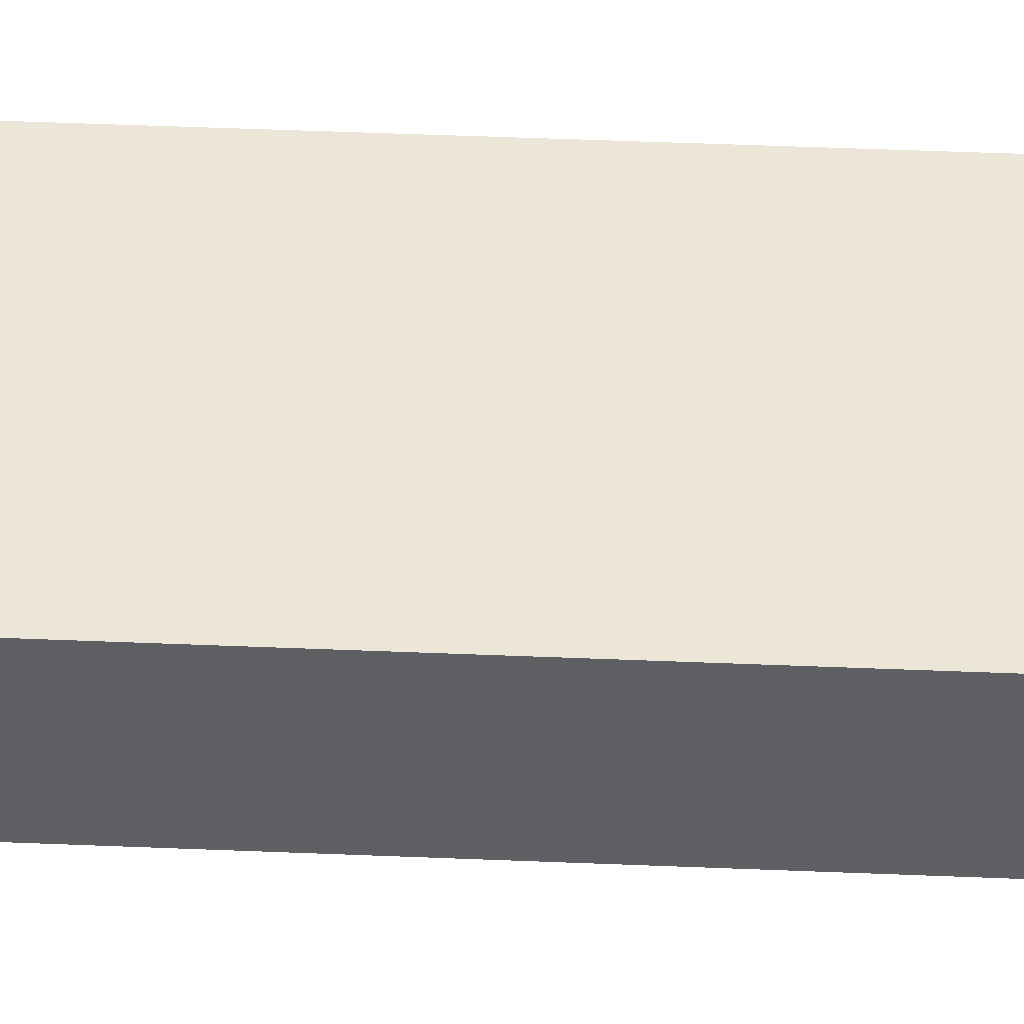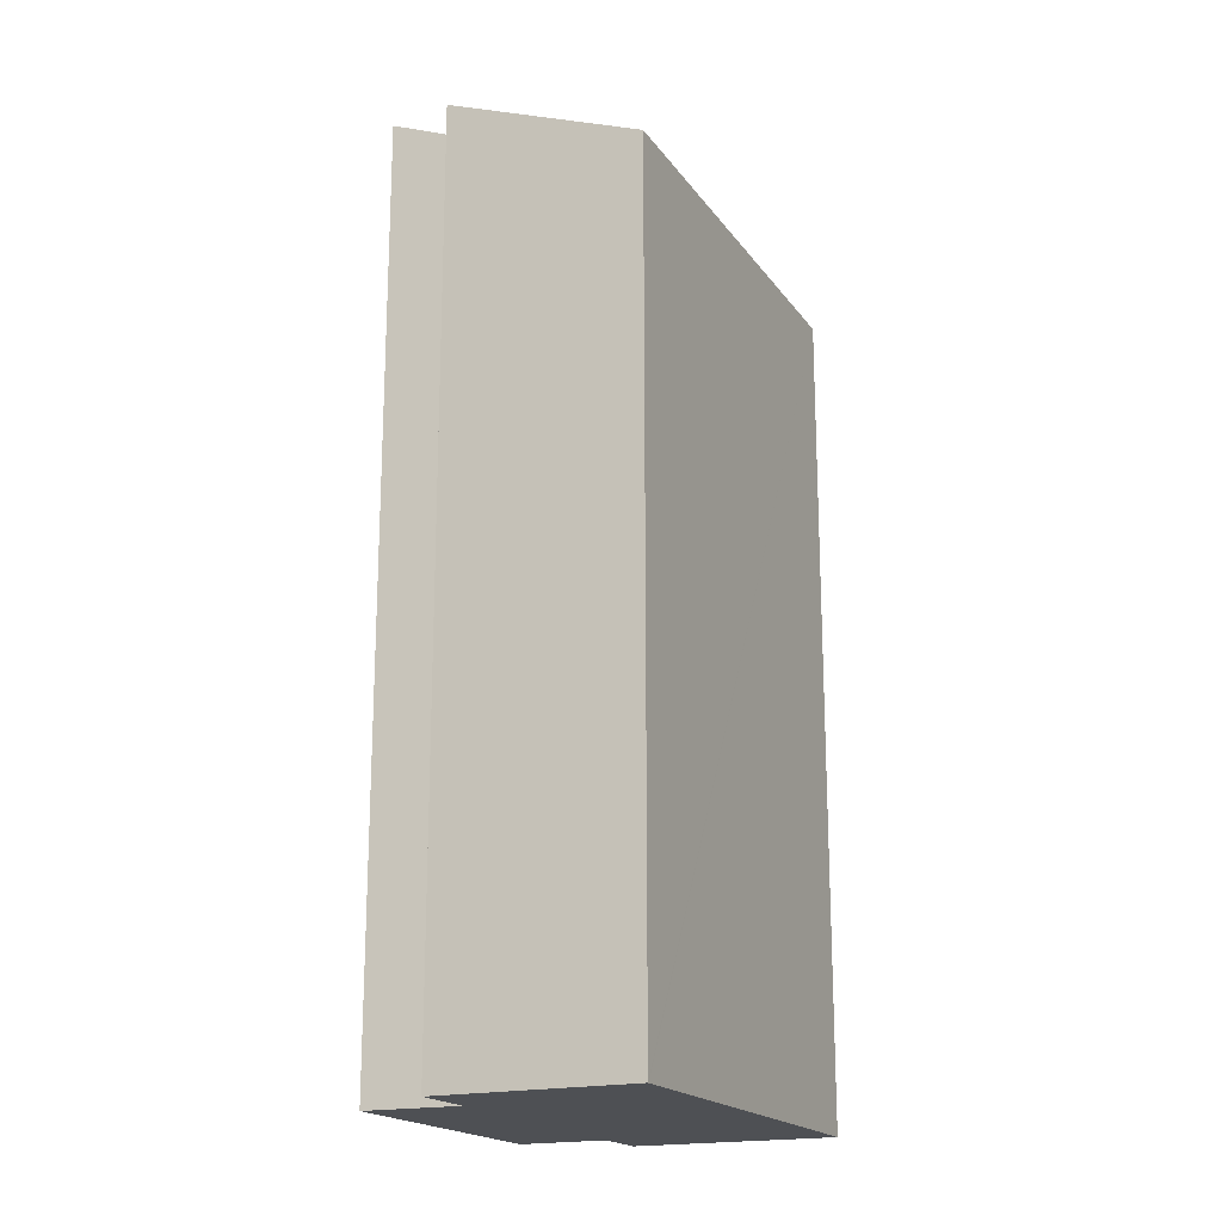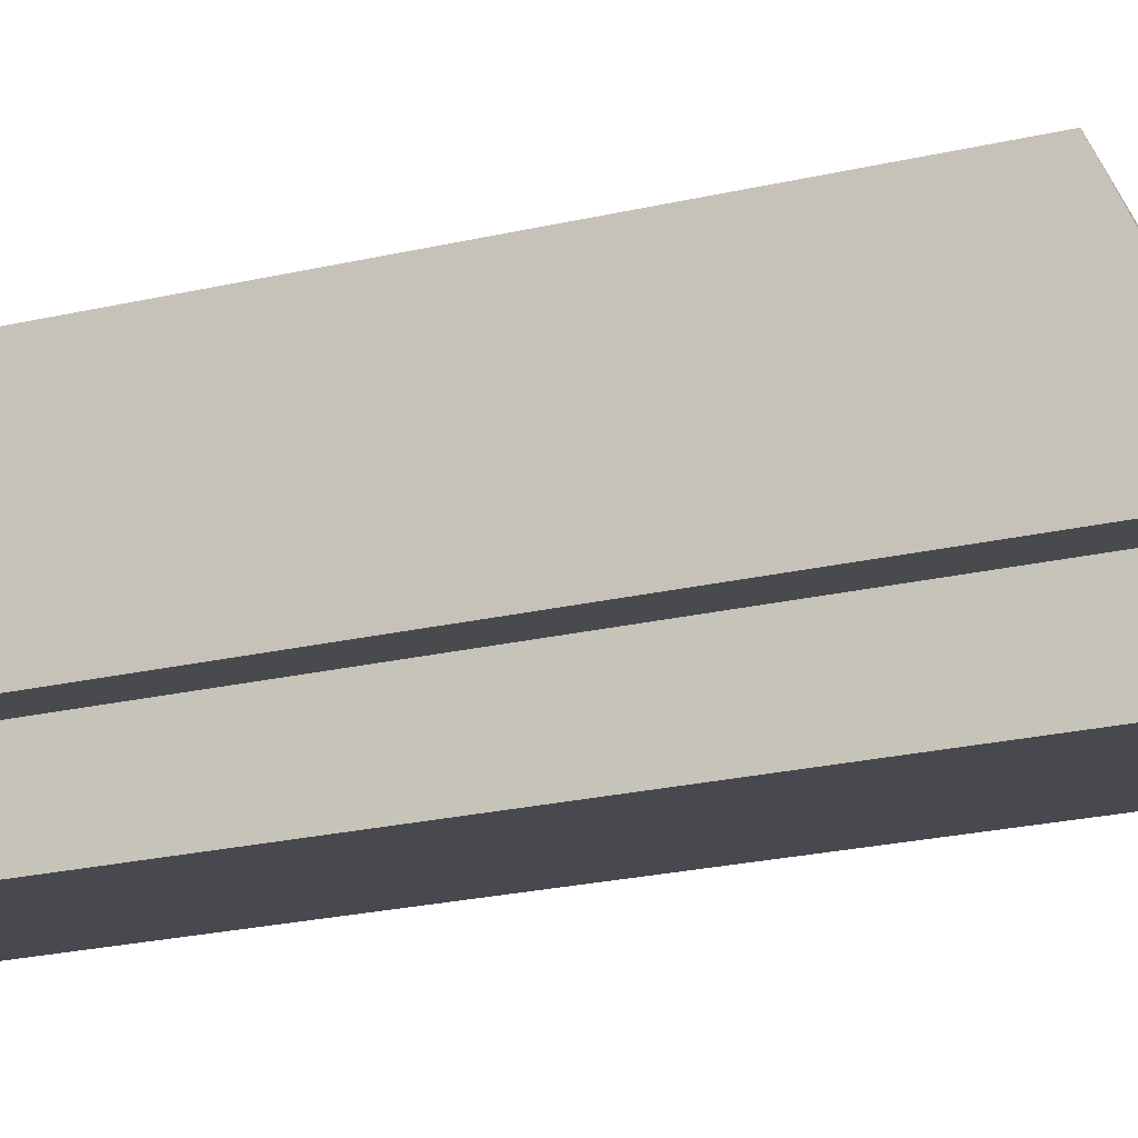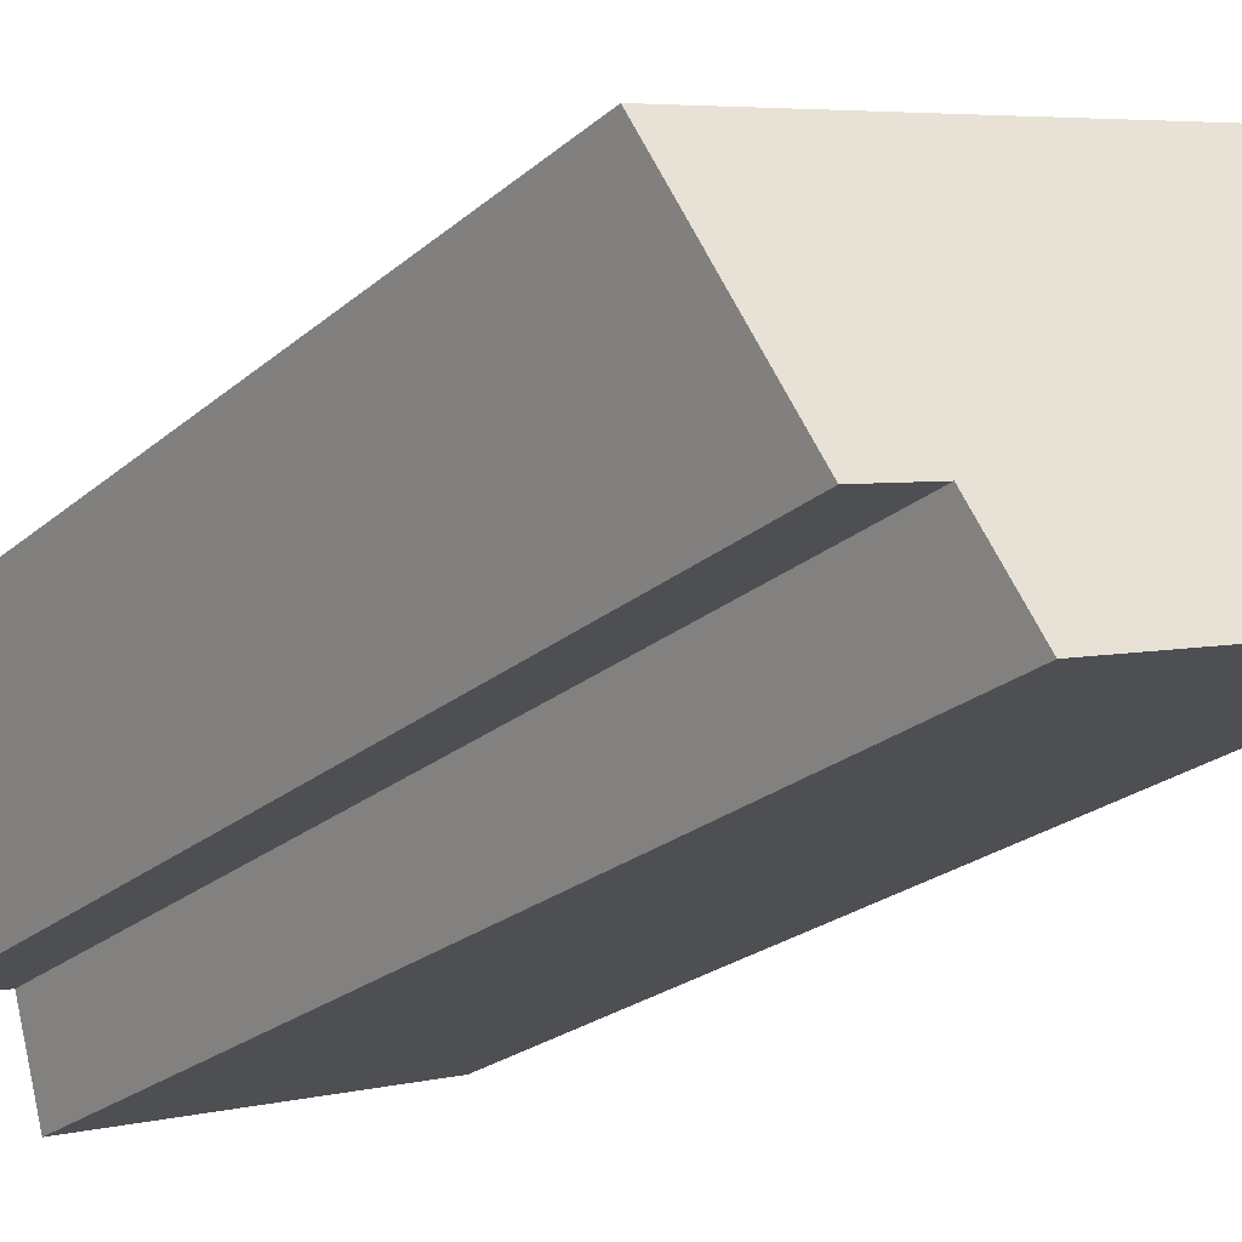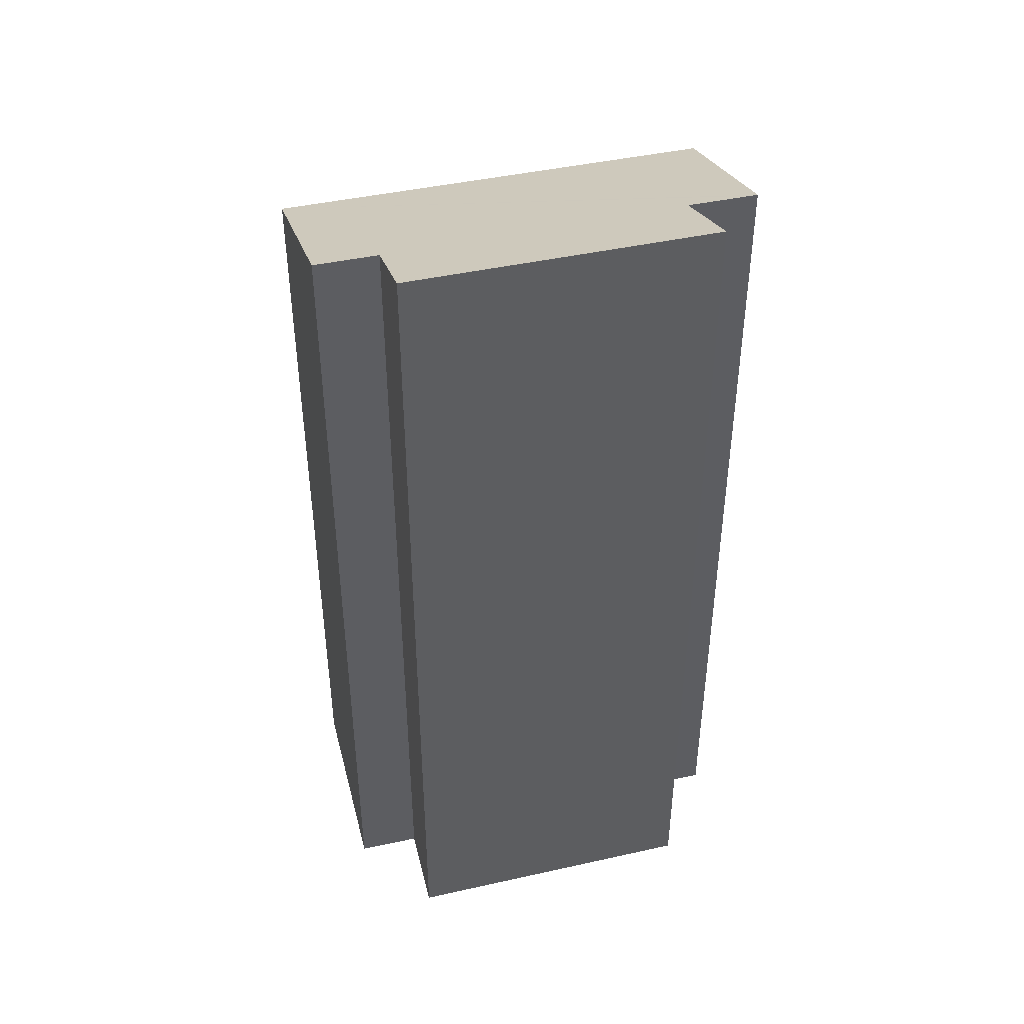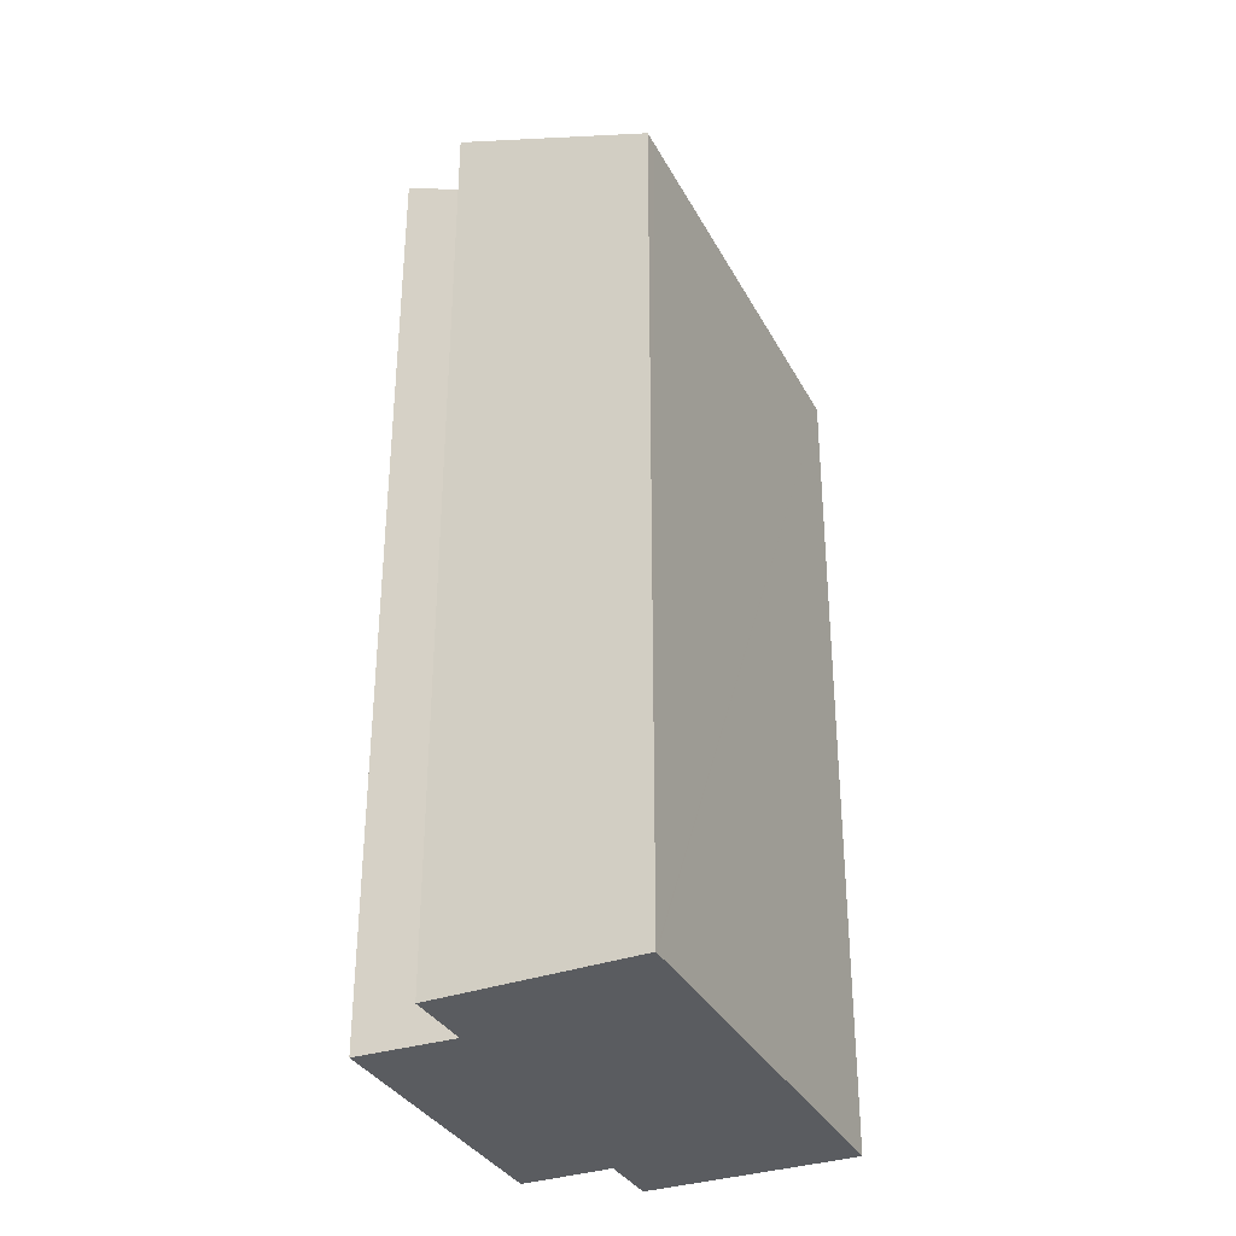
<metadata>
{"format":"obj","ext":"obj","renderer":"f3d","projection":"perspective","resolution":1024,"background":"white","views":[{"elev":63.3,"azim":-87.8,"up":"+Z"},{"elev":-18.6,"azim":-50.2,"up":"+Y"},{"elev":-27.9,"azim":108.5,"up":"+Z"},{"elev":-21.7,"azim":146.3,"up":"+Z"},{"elev":44.5,"azim":-178.9,"up":"+Y"},{"elev":-33.9,"azim":-50.0,"up":"+Y"}]}
</metadata>
<code>
v  10.03 21.72 -2.95
v  8.559 21.73 -2.556
v  11.35 19.79 1.843
v  1.173 19.79 4.651
v  0.855 20.25 3.492
v  1.141 19.79 4.66
v  1.454 19.79 4.574
v  0 21.66 1.326e-15
v  0.168 21.66 -0.045
v  1.625 21.65 -0.435
v  0.95 22.56 -2.66
v  8.01 22.57 -4.653
v  8.559 1.565e-16 -2.556
v  10.03 1.806e-16 -2.95
v  8.01 2.849e-16 -4.653
v  0.95 1.629e-16 -2.66
v  1.625 2.664e-17 -0.435
v  0 0 0
v  0.168 2.755e-18 -0.045
v  11.35 -1.129e-16 1.843
v  1.141 -2.853e-16 4.66
v  0.855 -2.138e-16 3.492
v  1.173 -2.848e-16 4.651
v  1.454 -2.801e-16 4.574
g defaultobject
f 1 2 3
f 4 5 6
f 5 4 7
f 5 7 3
f 5 3 8
f 8 3 9
f 9 3 10
f 10 3 11
f 11 3 2
f 11 2 12
f 1 13 2
f 13 1 14
f 15 11 12
f 11 15 16
f 17 9 10
f 9 17 8
f 8 17 18
f 18 17 19
f 2 15 12
f 15 2 13
f 3 14 1
f 14 3 20
f 16 10 11
f 10 16 17
f 18 5 8
f 5 18 6
f 6 18 21
f 21 18 22
f 21 4 6
f 4 21 7
f 7 21 3
f 3 21 23
f 3 23 20
f 20 23 24
f 15 13 16
f 22 23 21
f 23 22 24
f 24 22 20
f 20 22 18
f 20 18 17
f 20 17 14
f 17 18 19
f 14 17 13
f 13 17 16

</code>
